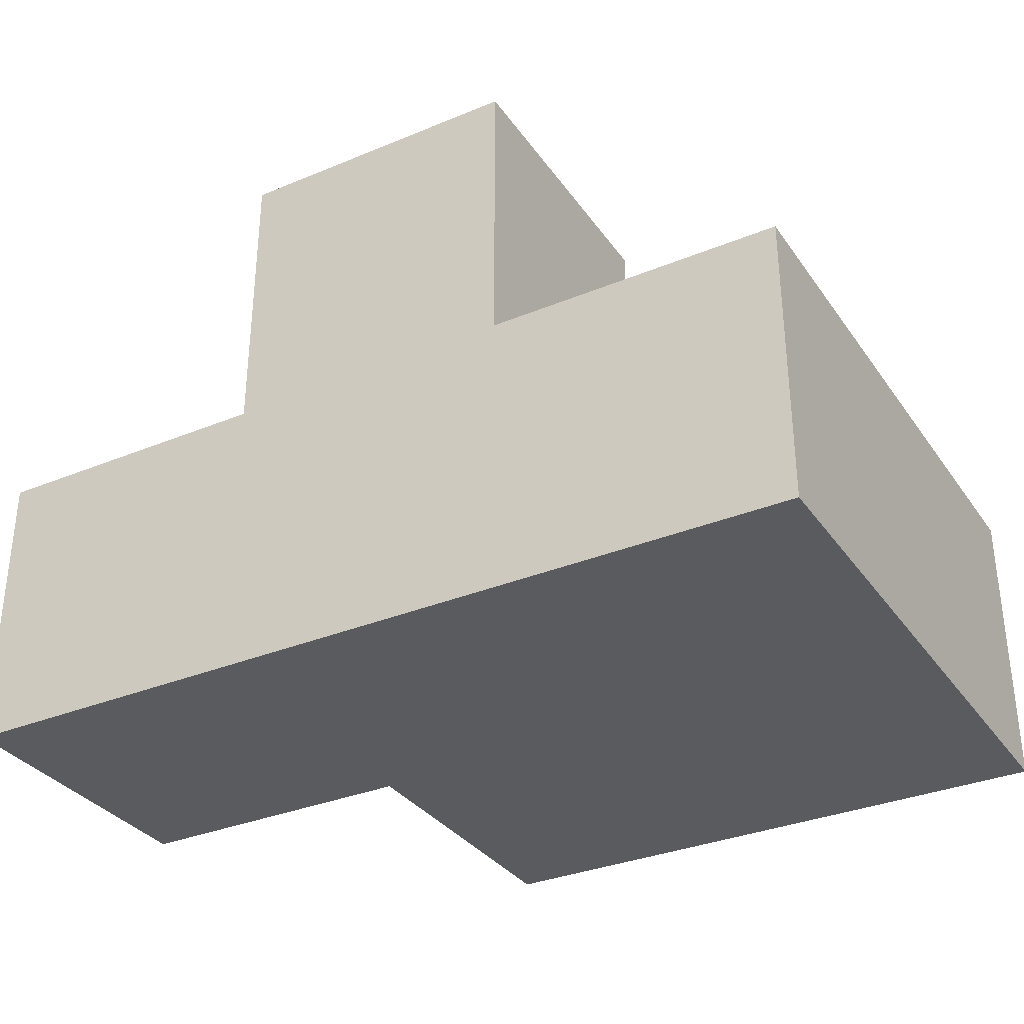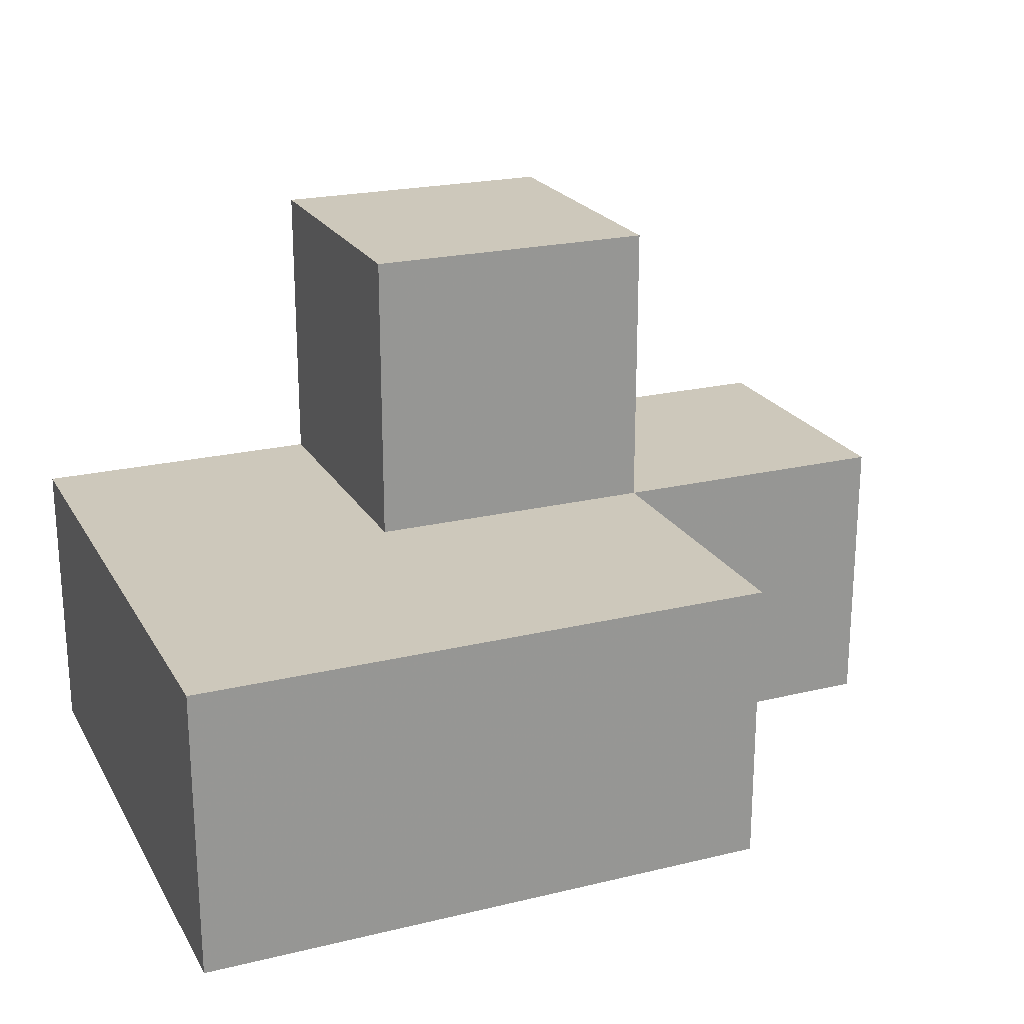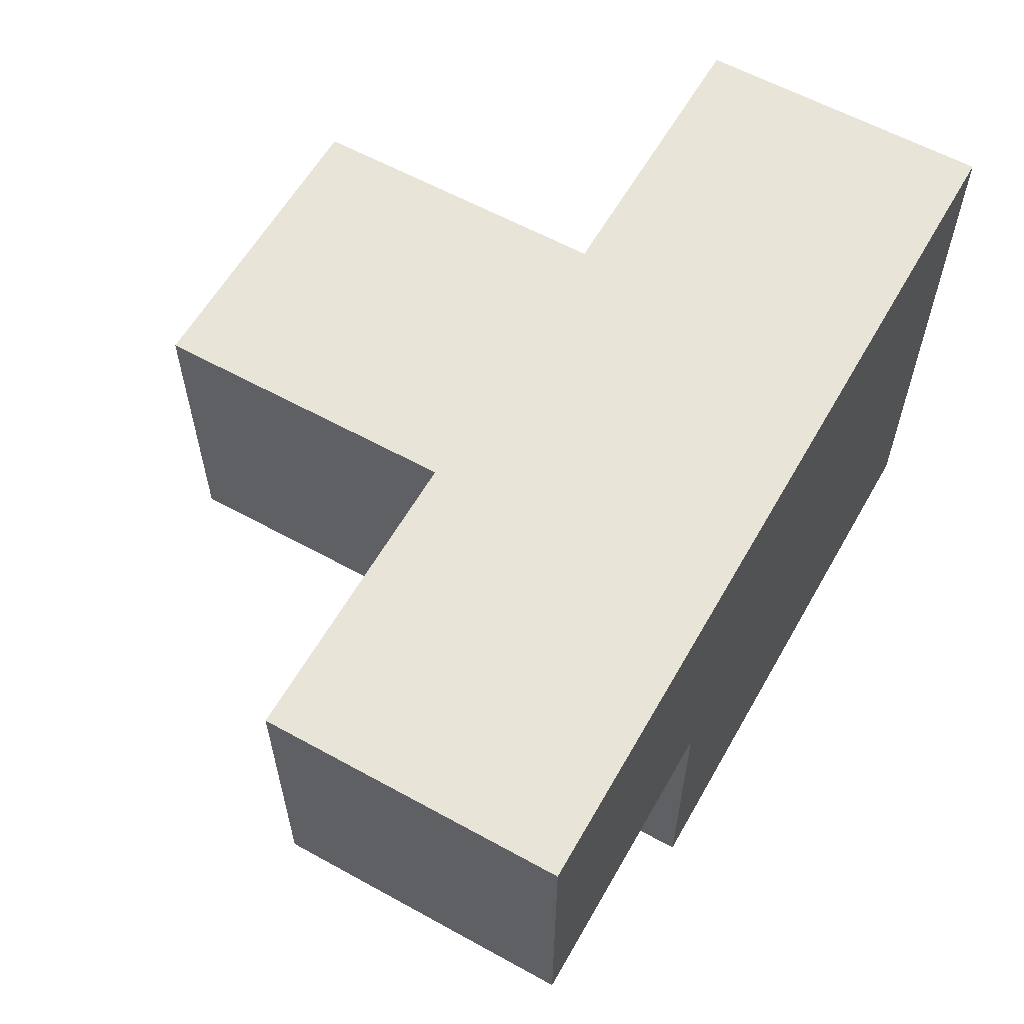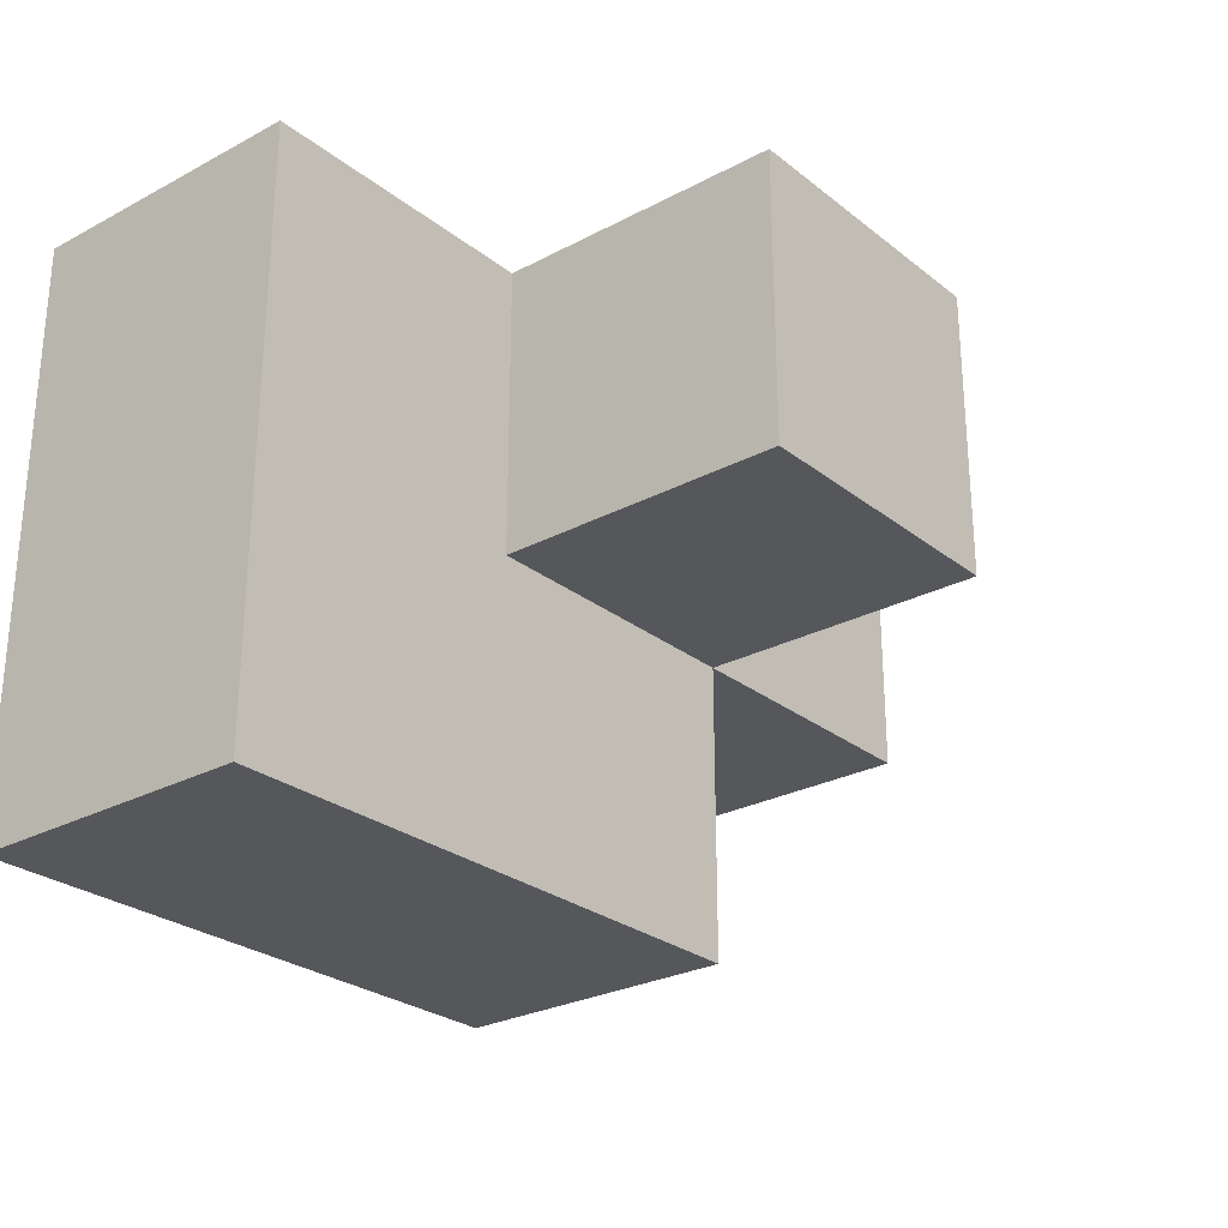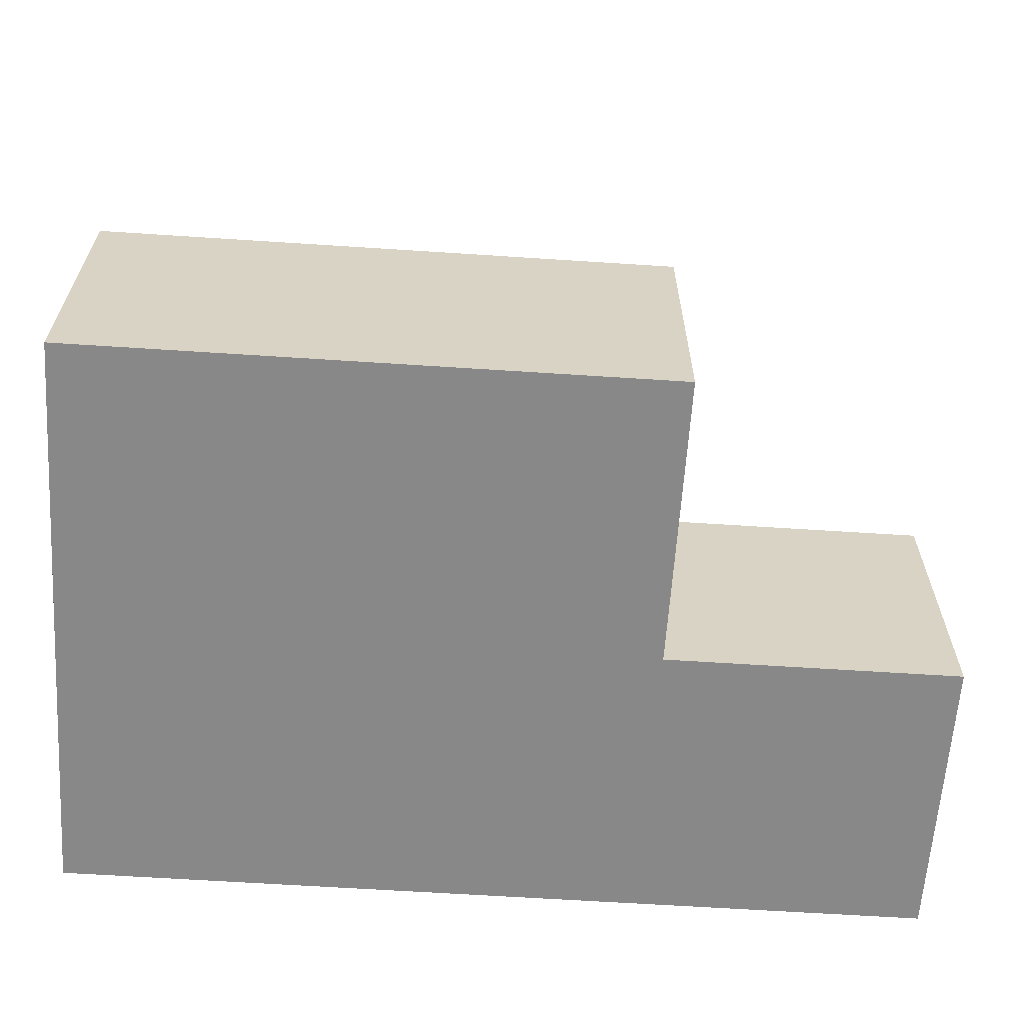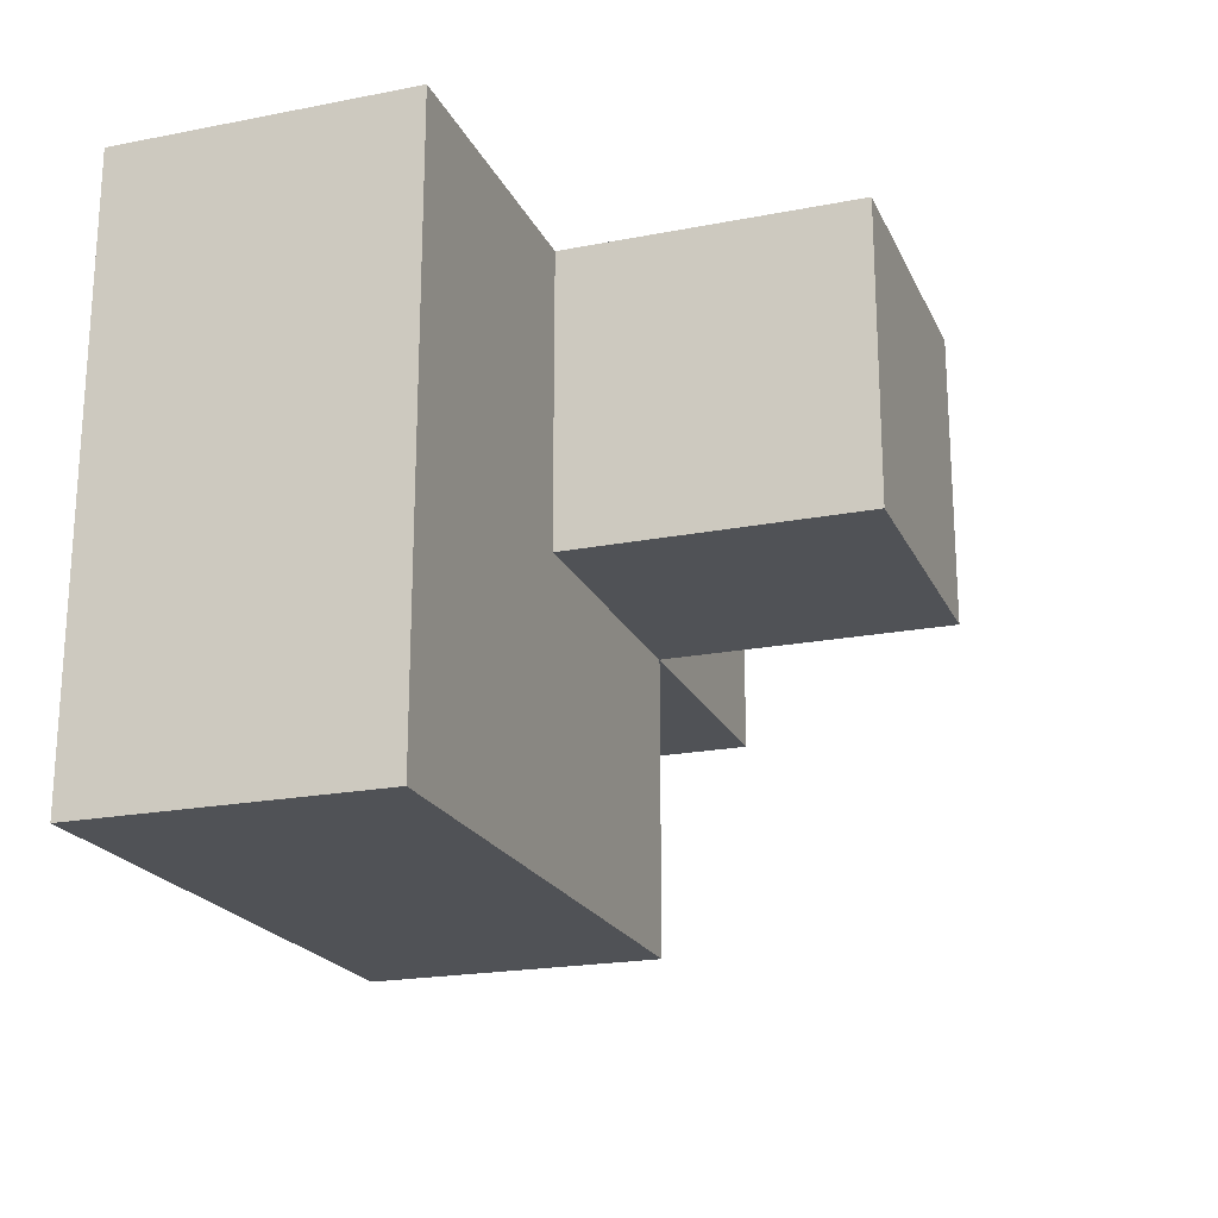
<metadata>
{"format":"obj","ext":"obj","renderer":"f3d","projection":"perspective","resolution":1024,"background":"white","views":[{"elev":-33.1,"azim":29.6,"up":"+Y"},{"elev":22.0,"azim":157.2,"up":"+Y"},{"elev":59.8,"azim":-60.5,"up":"+Z"},{"elev":-26.8,"azim":129.6,"up":"+Z"},{"elev":-62.8,"azim":176.2,"up":"+Y"},{"elev":-20.7,"azim":109.4,"up":"+Z"}]}
</metadata>
<code>
v 1.996 1.997 2.002
v 0.01615 1.007 2.992
v 1.996 1.007 2.992
v 2.986 1.997 1.012
v 1.006 1.997 2.002
v 1.006 2.987 2.992
v 2.986 1.007 2.002
v 1.996 2.987 2.992
v 1.006 1.007 2.992
v 1.996 1.007 2.002
v 1.996 1.997 1.012
v 0.01615 1.007 2.002
v 2.986 1.007 1.012
v 1.006 1.997 1.012
v 1.006 2.987 2.002
v 2.986 1.997 2.992
v 1.996 2.987 2.002
v 0.01615 1.997 2.992
v 1.006 1.007 2.002
v 1.996 1.997 2.992
v 1.996 1.007 1.012
v 2.986 1.007 2.992
v 2.986 1.997 2.002
v 1.006 1.997 2.992
v 0.01615 1.997 2.002
v 1.006 1.007 1.012
f 9 3 24
f 20 24 3
f 19 10 9
f 3 9 10
f 19 12 5
f 25 5 12
f 2 9 18
f 24 18 9
f 12 19 2
f 9 2 19
f 5 25 24
f 18 24 25
f 25 12 18
f 2 18 12
f 21 26 11
f 14 11 26
f 26 21 19
f 10 19 21
f 11 14 1
f 5 1 14
f 14 26 5
f 19 5 26
f 1 5 17
f 15 17 5
f 24 20 6
f 8 6 20
f 17 15 8
f 6 8 15
f 15 5 6
f 24 6 5
f 1 17 20
f 8 20 17
f 13 21 4
f 11 4 21
f 21 13 10
f 7 10 13
f 4 11 23
f 1 23 11
f 13 4 7
f 23 7 4
f 3 22 20
f 16 20 22
f 10 7 3
f 22 3 7
f 23 1 16
f 20 16 1
f 7 23 22
f 16 22 23

</code>
